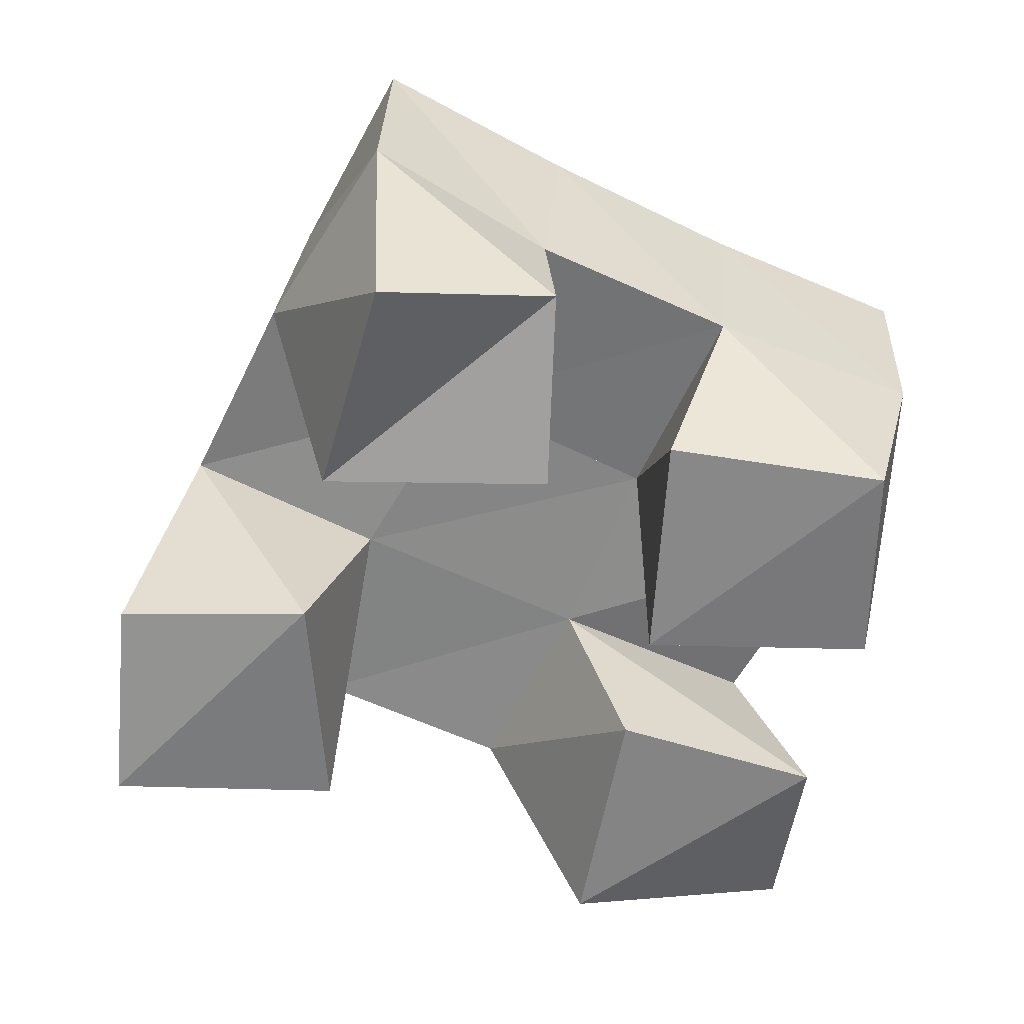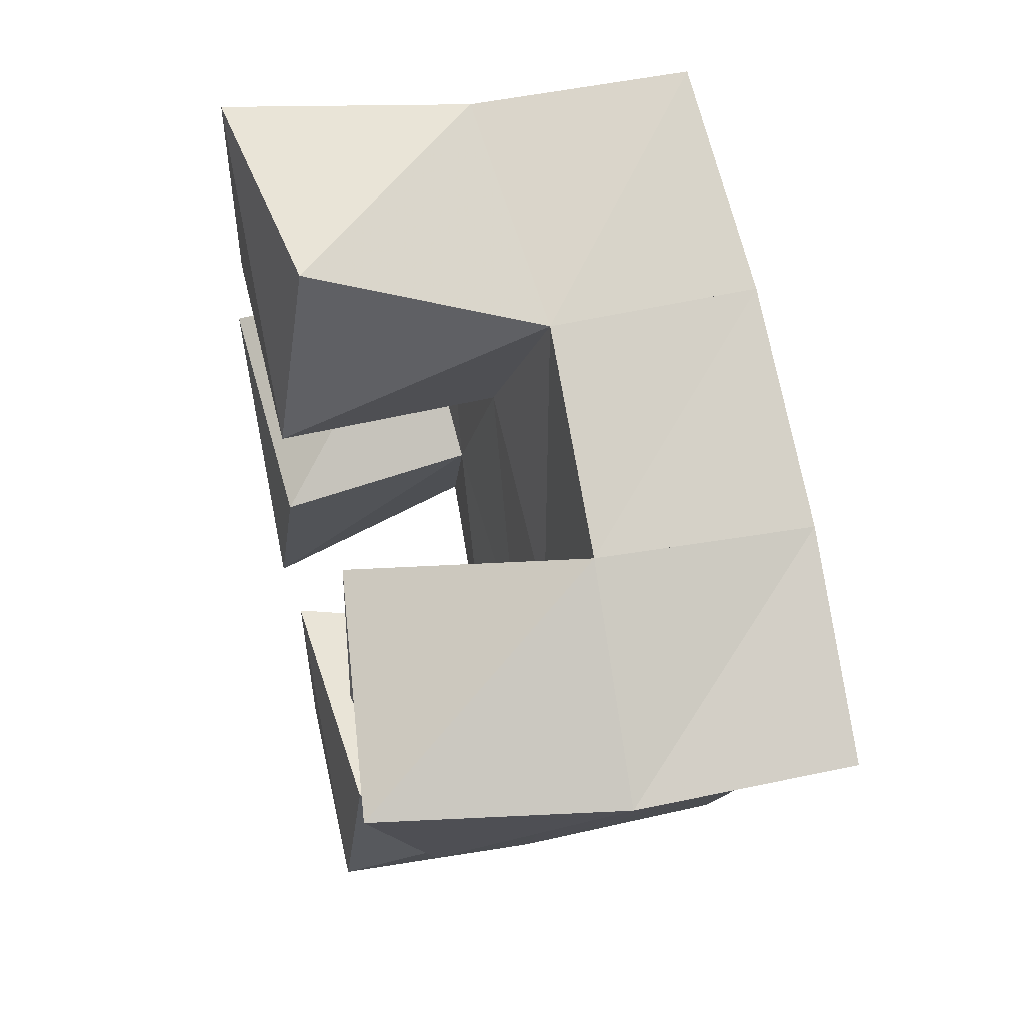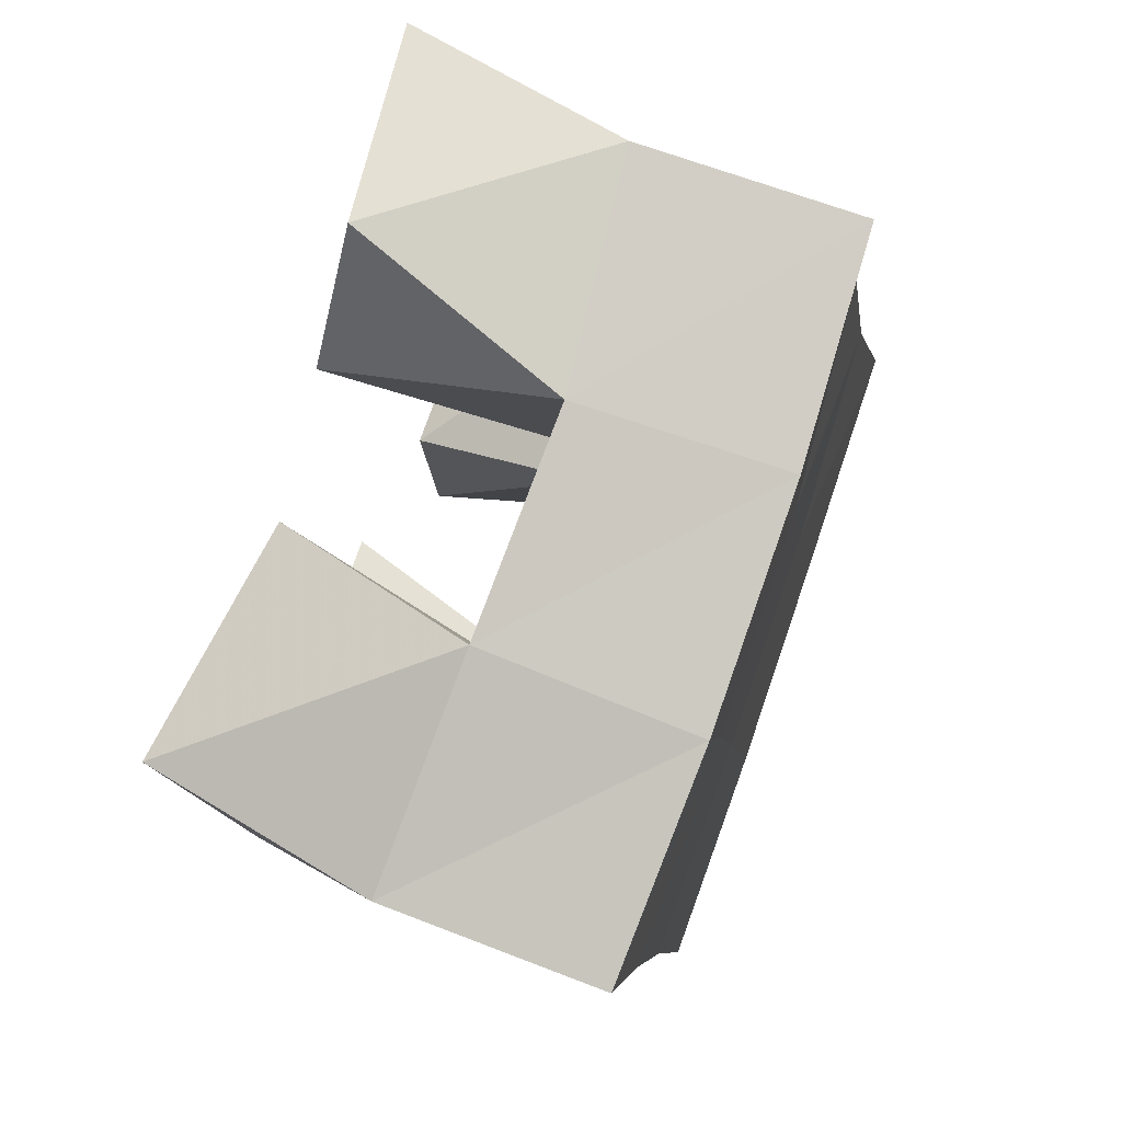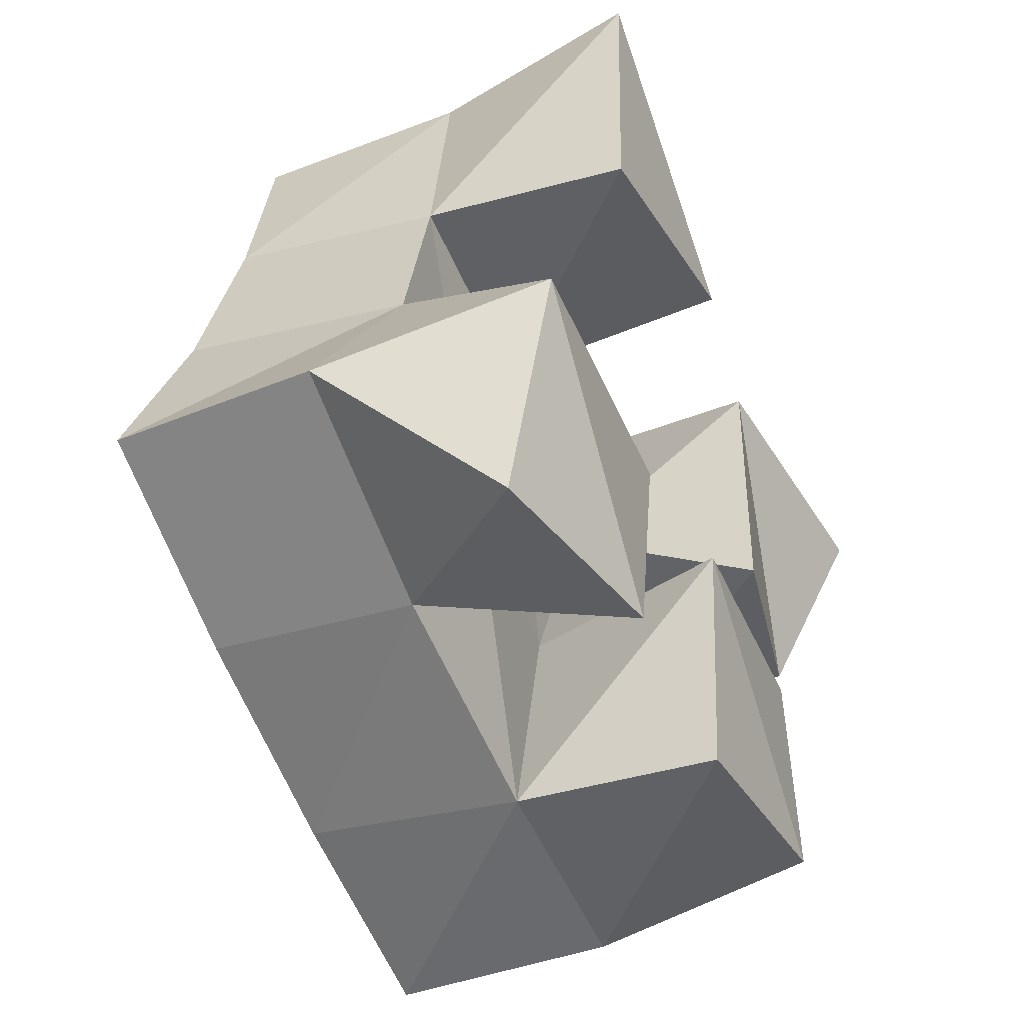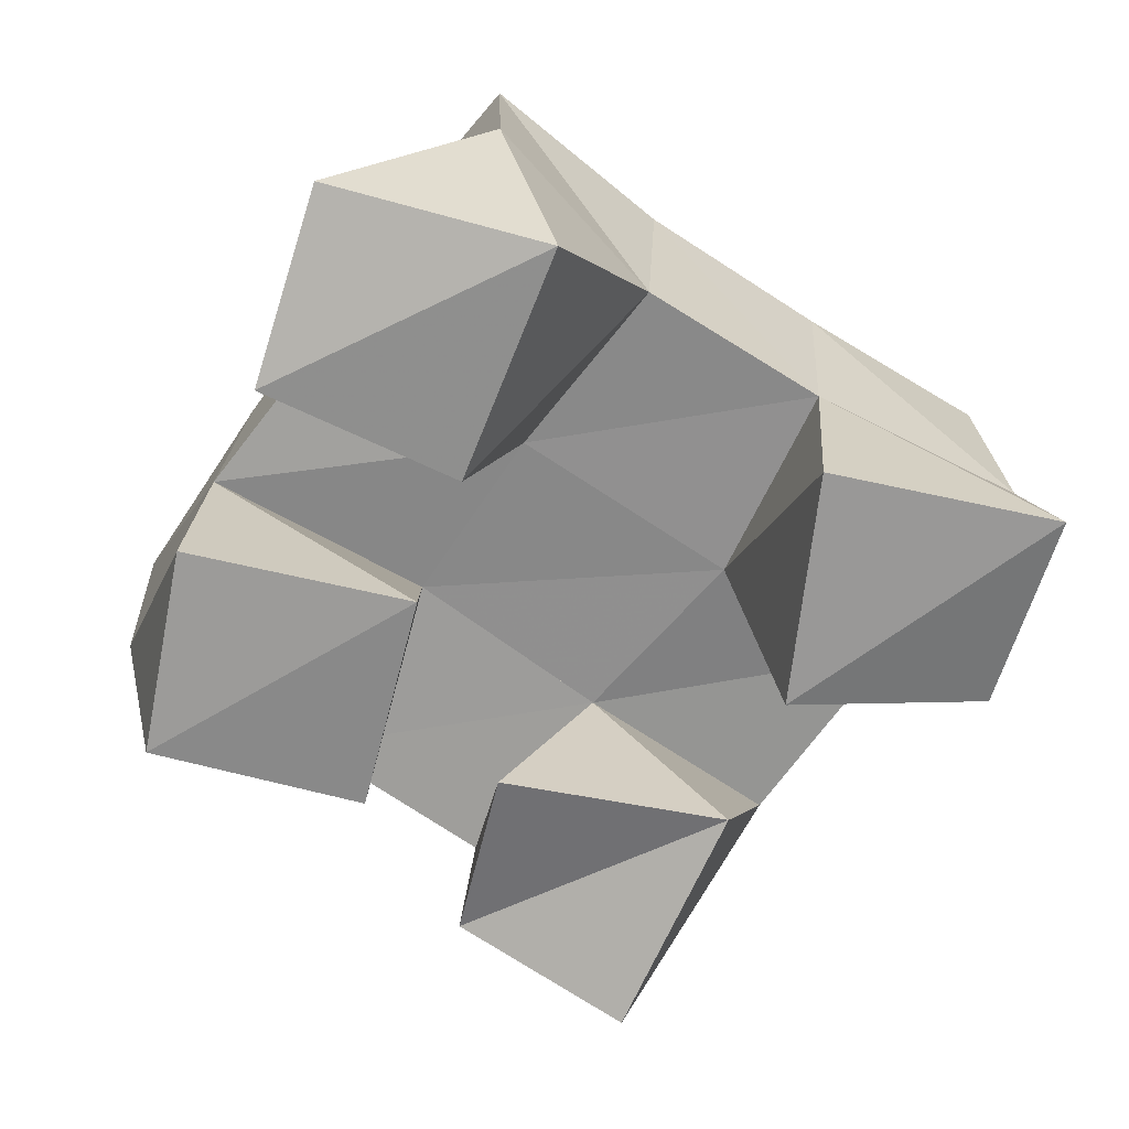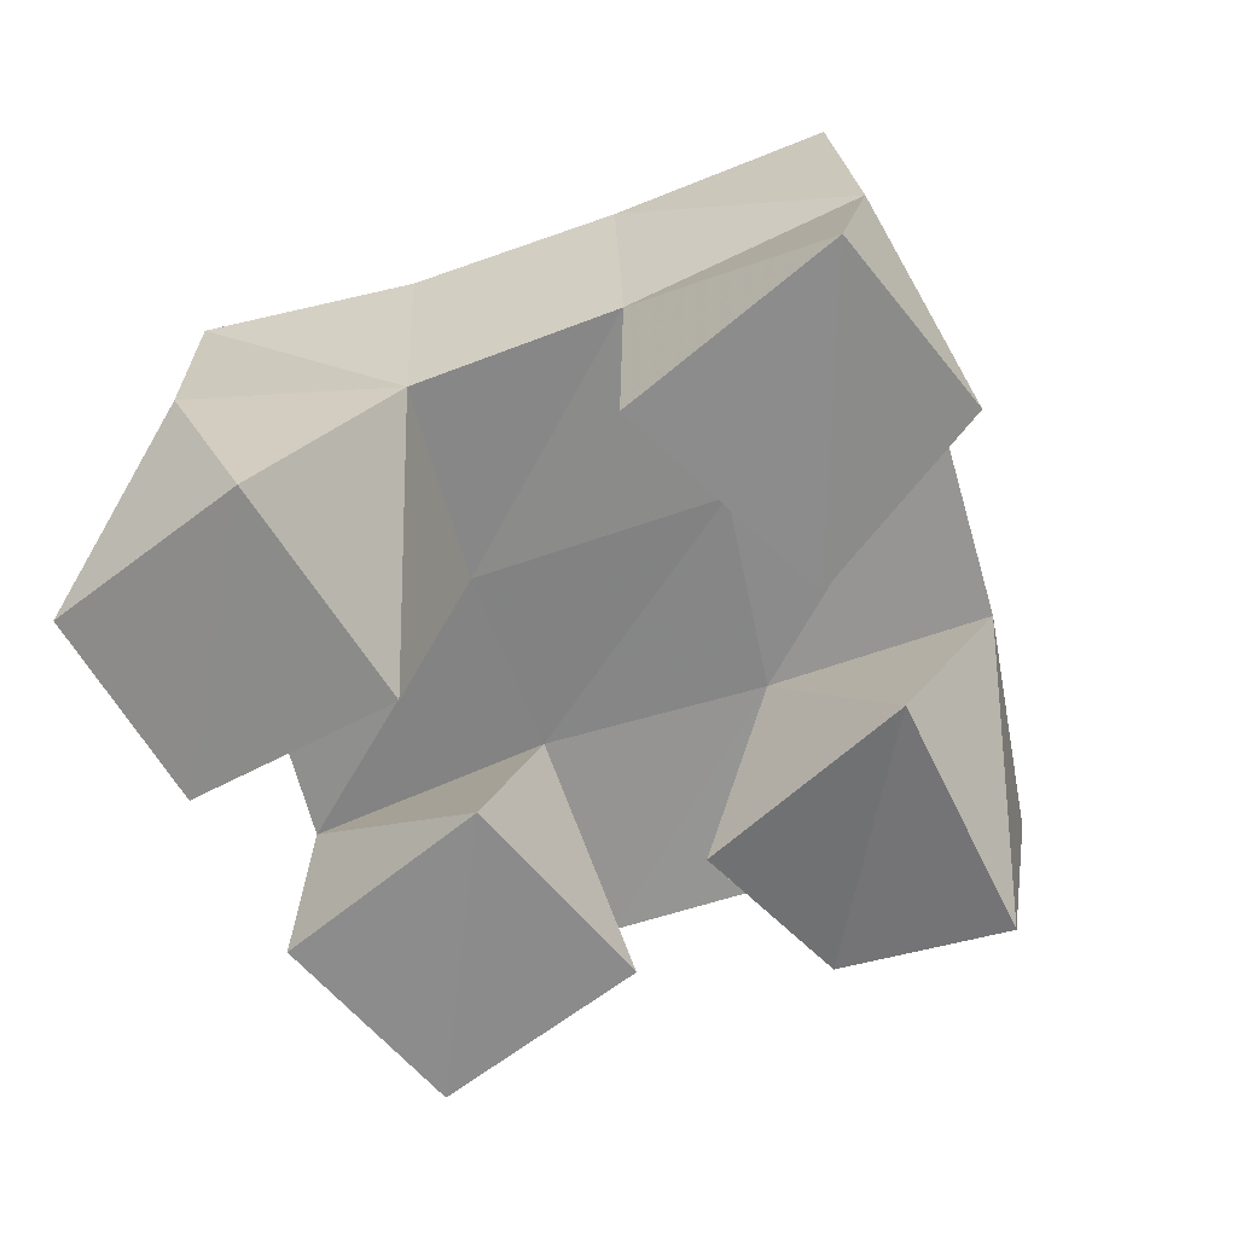
<metadata>
{"format":"obj","ext":"obj","renderer":"f3d","projection":"perspective","resolution":1024,"background":"white","views":[{"elev":-58.4,"azim":90.5,"up":"+Y"},{"elev":54.6,"azim":76.7,"up":"+Z"},{"elev":59.2,"azim":112.0,"up":"+Z"},{"elev":-36.2,"azim":-63.8,"up":"+Z"},{"elev":-68.7,"azim":-100.1,"up":"+Y"},{"elev":-64.2,"azim":-47.4,"up":"+Y"}]}
</metadata>
<code>
v 1.065 0.1084 0.07795
v 1.055 0.1486 0.1144
v 1.109 0.1 0.07229
v 1.103 0.1495 0.08653
v 1.067 0.1 0.1297
v 1.085 0.1442 0.1536
v 1.122 0.1028 0.1185
v 1.126 0.147 0.1319
v 1.193 0.1056 0.1382
v 1.191 0.1523 0.16
v 1.237 0.1162 0.136
v 1.234 0.1497 0.1382
v 1.194 0.1066 0.1915
v 1.213 0.1569 0.2065
v 1.247 0.1 0.1764
v 1.258 0.1546 0.1785
v 1.106 0.1 0.1938
v 1.103 0.1481 0.197
v 1.161 0.1 0.1972
v 1.15 0.1499 0.1843
v 1.108 0.1001 0.2476
v 1.12 0.1522 0.2483
v 1.155 0.1081 0.2433
v 1.168 0.1582 0.2286
v 1.148 0.1007 0.06047
v 1.149 0.1476 0.0623
v 1.197 0.1 0.05955
v 1.194 0.148 0.04775
v 1.151 0.1 0.1134
v 1.168 0.151 0.1144
v 1.203 0.1044 0.1093
v 1.213 0.1488 0.09388
v 1.056 0.1952 0.1133
v 1.101 0.1962 0.08754
v 1.08 0.1953 0.1555
v 1.124 0.1975 0.1326
v 1.099 0.1961 0.1989
v 1.145 0.2003 0.1789
v 1.117 0.2015 0.2441
v 1.164 0.2049 0.224
v 1.146 0.1973 0.06538
v 1.167 0.1986 0.1118
v 1.189 0.2016 0.1573
v 1.212 0.2055 0.201
v 1.192 0.1976 0.04553
v 1.212 0.1989 0.09071
v 1.234 0.201 0.1341
v 1.257 0.2037 0.1768
f 1 2 4
f 3 1 4
f 2 6 8
f 4 2 8
f 6 5 7
f 8 6 7
f 5 1 3
f 7 5 3
f 8 7 3
f 4 8 3
f 2 1 5
f 6 2 5
f 9 10 12
f 11 9 12
f 10 14 16
f 12 10 16
f 14 13 15
f 16 14 15
f 13 9 11
f 15 13 11
f 16 15 11
f 12 16 11
f 10 9 13
f 14 10 13
f 17 18 20
f 19 17 20
f 18 22 24
f 20 18 24
f 22 21 23
f 24 22 23
f 21 17 19
f 23 21 19
f 24 23 19
f 20 24 19
f 18 17 21
f 22 18 21
f 25 26 28
f 27 25 28
f 26 30 32
f 28 26 32
f 30 29 31
f 32 30 31
f 29 25 27
f 31 29 27
f 32 31 27
f 28 32 27
f 26 25 29
f 30 26 29
f 2 33 34
f 4 2 34
f 33 35 36
f 34 33 36
f 35 6 8
f 36 35 8
f 6 2 4
f 8 6 4
f 36 8 4
f 34 36 4
f 33 2 6
f 35 33 6
f 6 35 36
f 8 6 36
f 35 37 38
f 36 35 38
f 37 18 20
f 38 37 20
f 18 6 8
f 20 18 8
f 38 20 8
f 36 38 8
f 35 6 18
f 37 35 18
f 18 37 38
f 20 18 38
f 37 39 40
f 38 37 40
f 39 22 24
f 40 39 24
f 22 18 20
f 24 22 20
f 40 24 20
f 38 40 20
f 37 18 22
f 39 37 22
f 4 34 41
f 26 4 41
f 34 36 42
f 41 34 42
f 36 8 30
f 42 36 30
f 8 4 26
f 30 8 26
f 42 30 26
f 41 42 26
f 34 4 8
f 36 34 8
f 8 36 42
f 30 8 42
f 36 38 43
f 42 36 43
f 38 20 10
f 43 38 10
f 20 8 30
f 10 20 30
f 43 10 30
f 42 43 30
f 36 8 20
f 38 36 20
f 20 38 43
f 10 20 43
f 38 40 44
f 43 38 44
f 40 24 14
f 44 40 14
f 24 20 10
f 14 24 10
f 44 14 10
f 43 44 10
f 38 20 24
f 40 38 24
f 26 41 45
f 28 26 45
f 41 42 46
f 45 41 46
f 42 30 32
f 46 42 32
f 30 26 28
f 32 30 28
f 46 32 28
f 45 46 28
f 41 26 30
f 42 41 30
f 30 42 46
f 32 30 46
f 42 43 47
f 46 42 47
f 43 10 12
f 47 43 12
f 10 30 32
f 12 10 32
f 47 12 32
f 46 47 32
f 42 30 10
f 43 42 10
f 10 43 47
f 12 10 47
f 43 44 48
f 47 43 48
f 44 14 16
f 48 44 16
f 14 10 12
f 16 14 12
f 48 16 12
f 47 48 12
f 43 10 14
f 44 43 14

</code>
